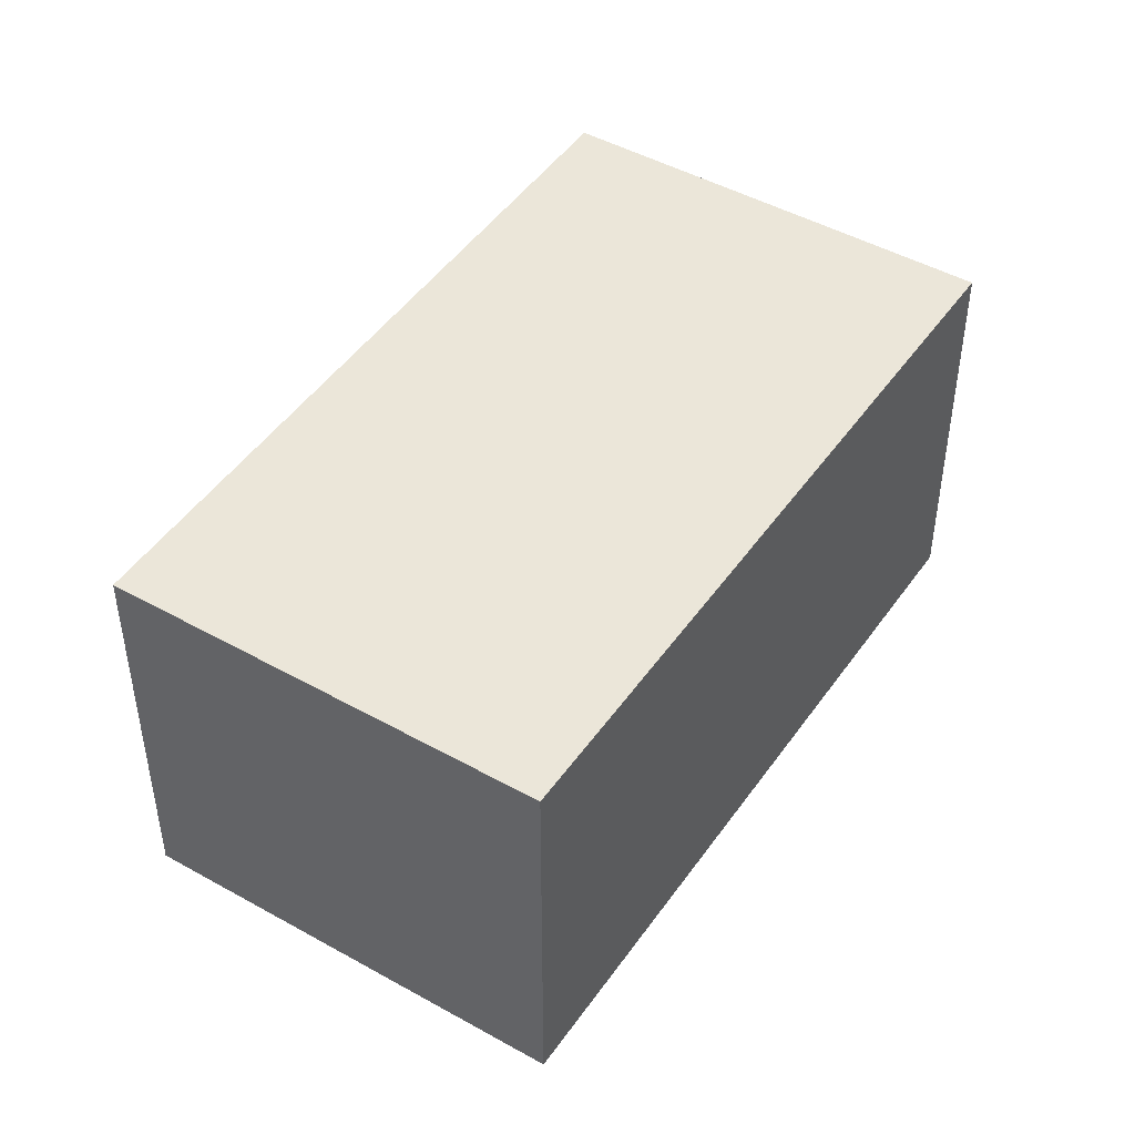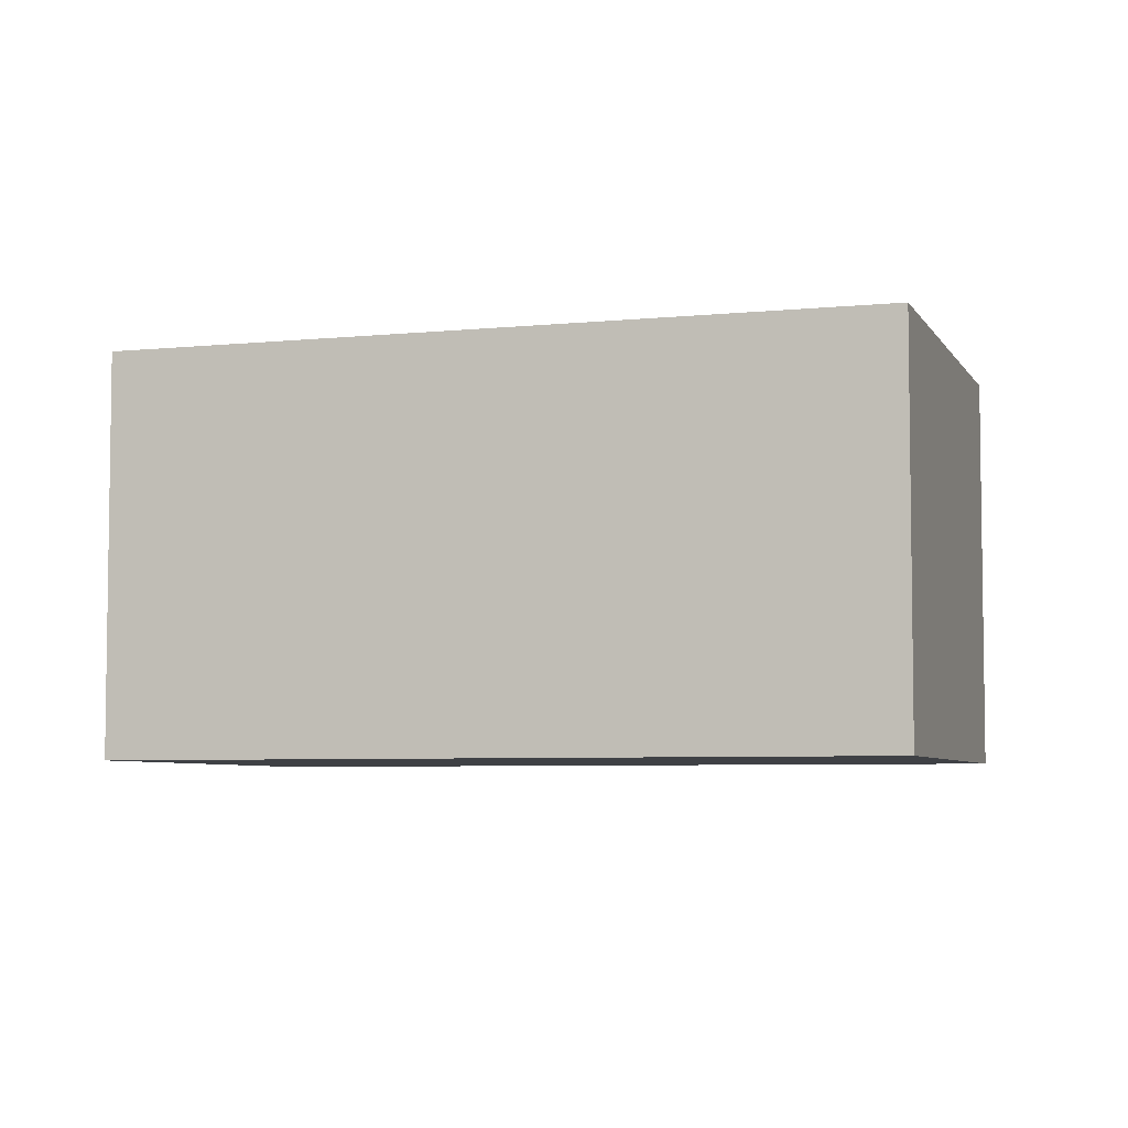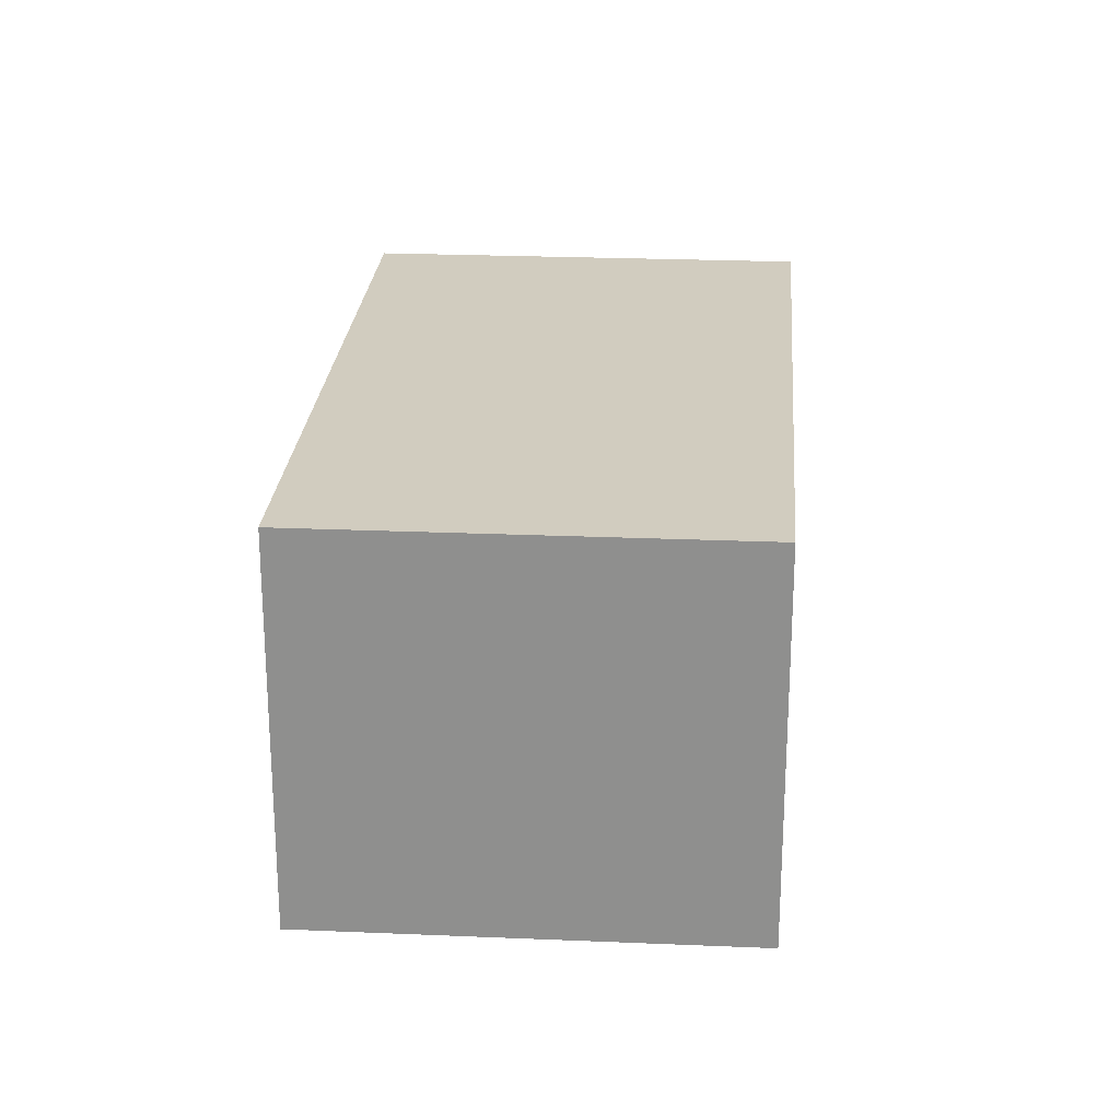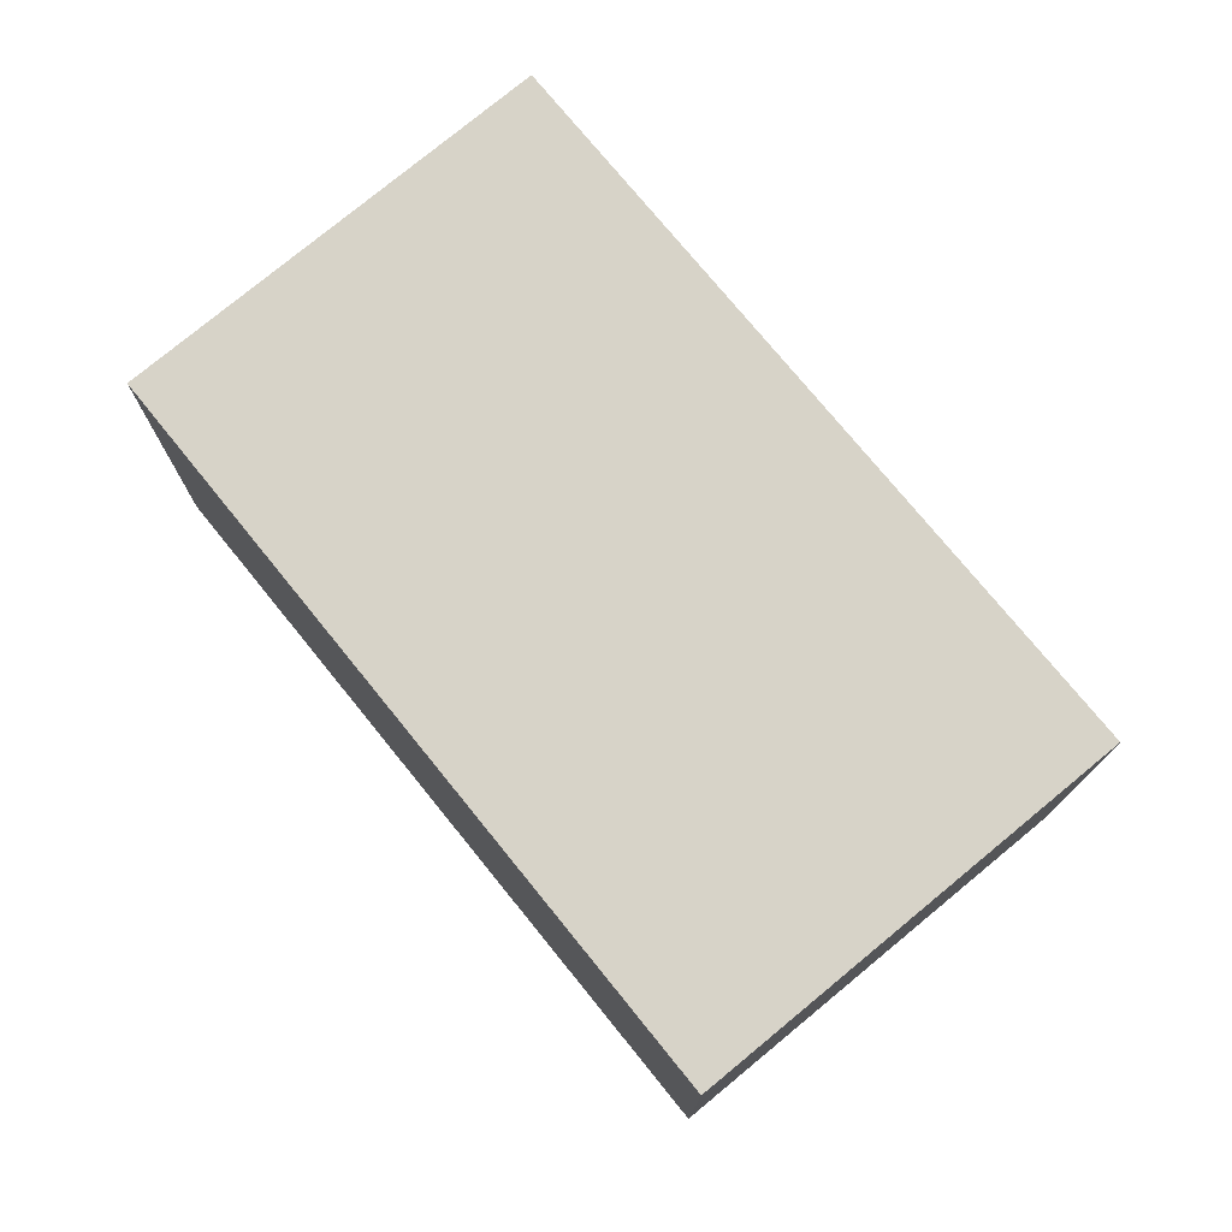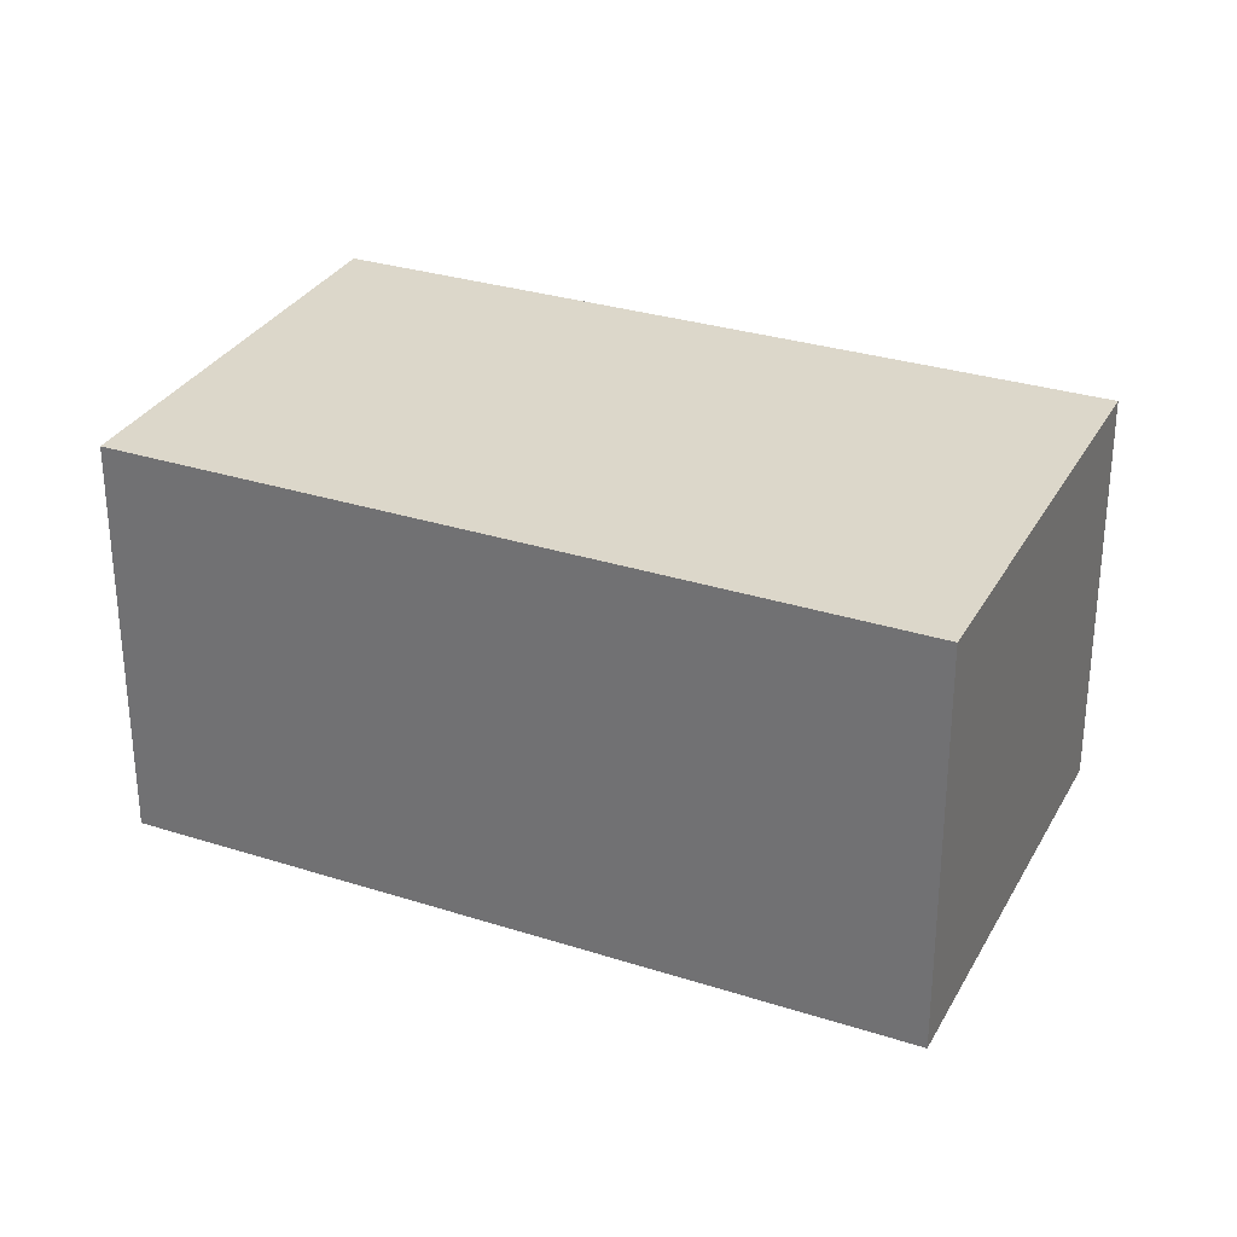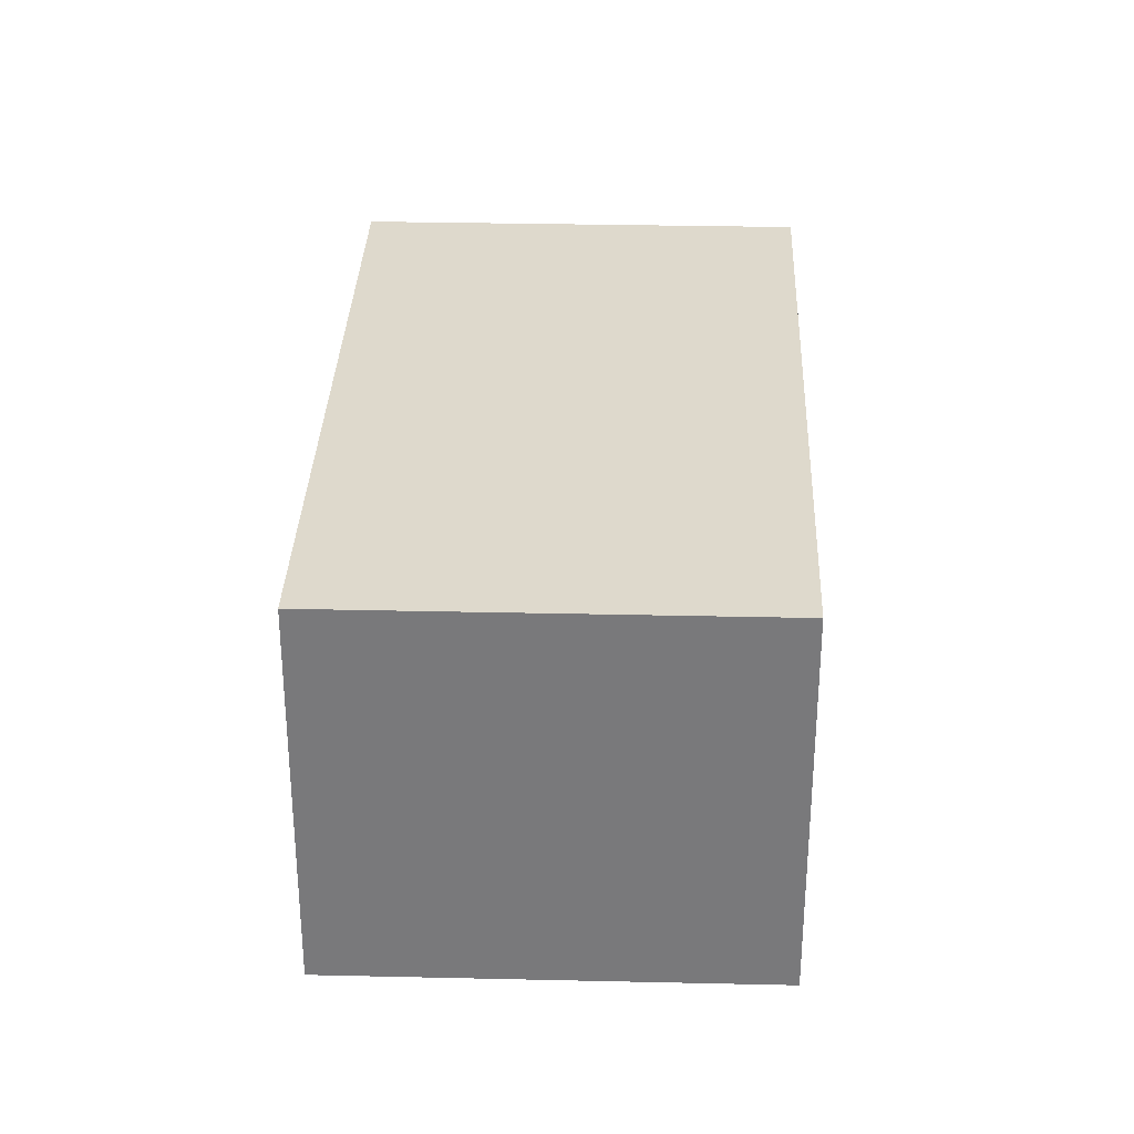
<metadata>
{"format":"obj","ext":"obj","renderer":"f3d","projection":"perspective","resolution":1024,"background":"white","views":[{"elev":46.7,"azim":72.3,"up":"+Y"},{"elev":-5.5,"azim":147.0,"up":"+Y"},{"elev":24.2,"azim":43.8,"up":"+Y"},{"elev":76.8,"azim":-179.8,"up":"+Y"},{"elev":30.7,"azim":154.1,"up":"+Y"},{"elev":31.9,"azim":41.6,"up":"+Y"}]}
</metadata>
<code>
v  4.344 2.043 1.603
v  0 2.043 1.251e-16
v  2.565 2.043 3.084
v  1.808 2.043 -1.505
v  0 0 0
v  2.565 -1.888e-16 3.084
v  4.344 -9.816e-17 1.603
v  1.808 9.215e-17 -1.505
g defaultobject
f 1 2 3
f 2 1 4
f 5 3 2
f 3 5 6
f 6 1 3
f 1 6 7
f 7 4 1
f 4 7 8
f 8 2 4
f 2 8 5
f 5 7 6
f 7 5 8

</code>
